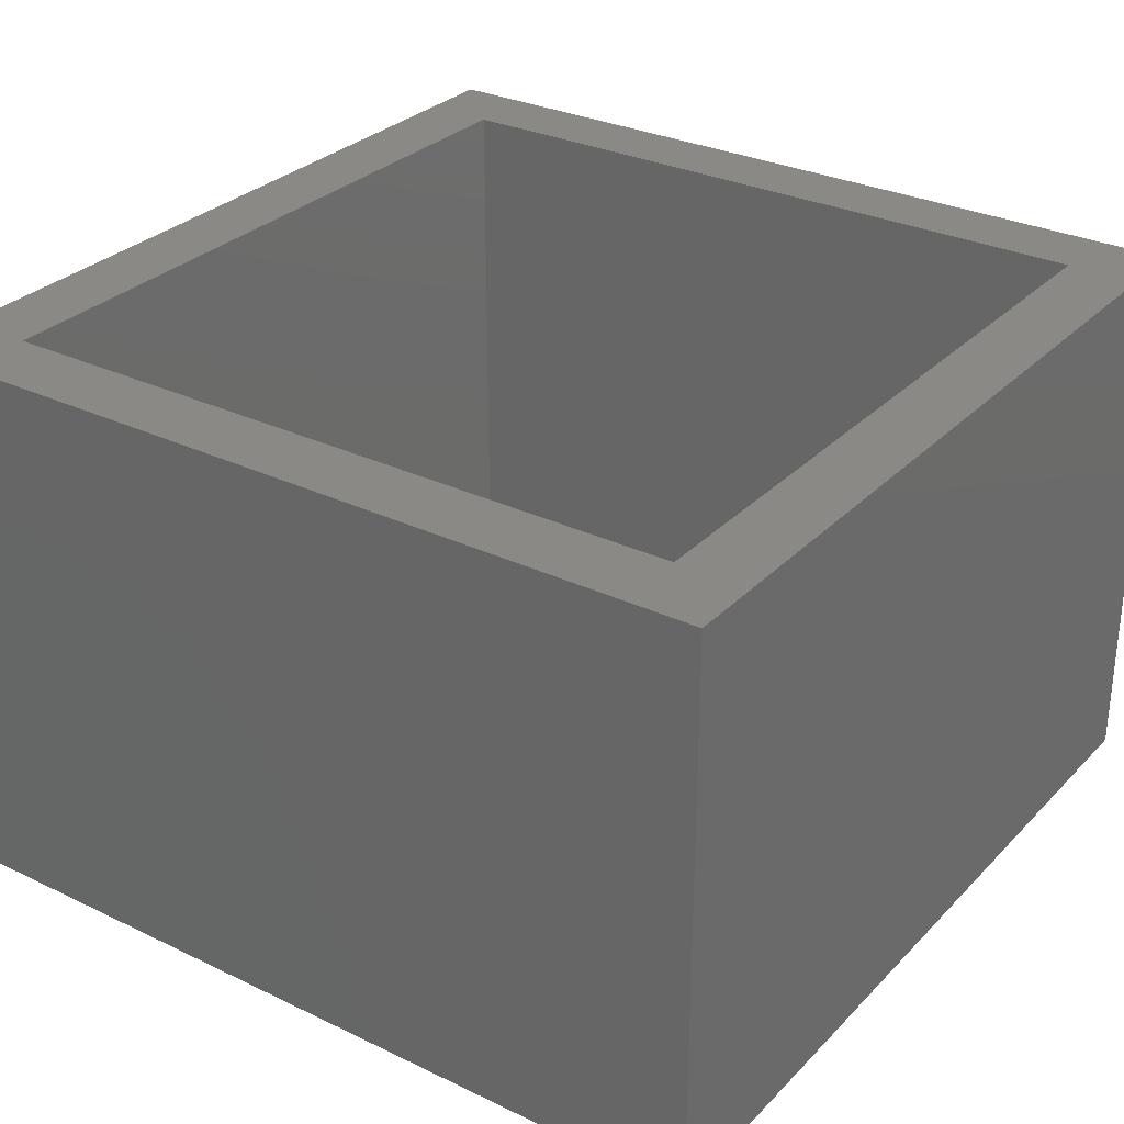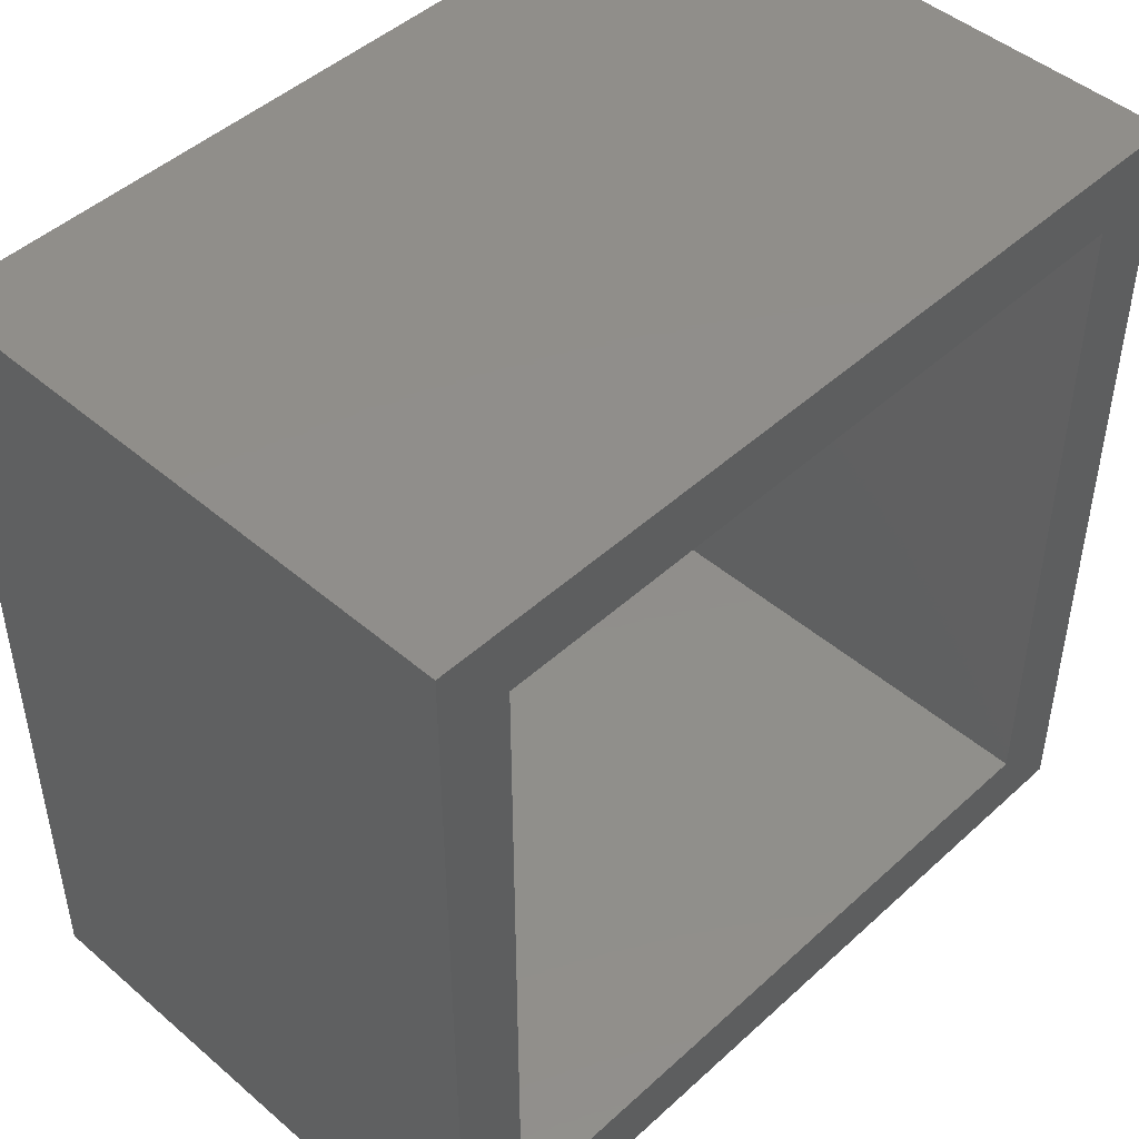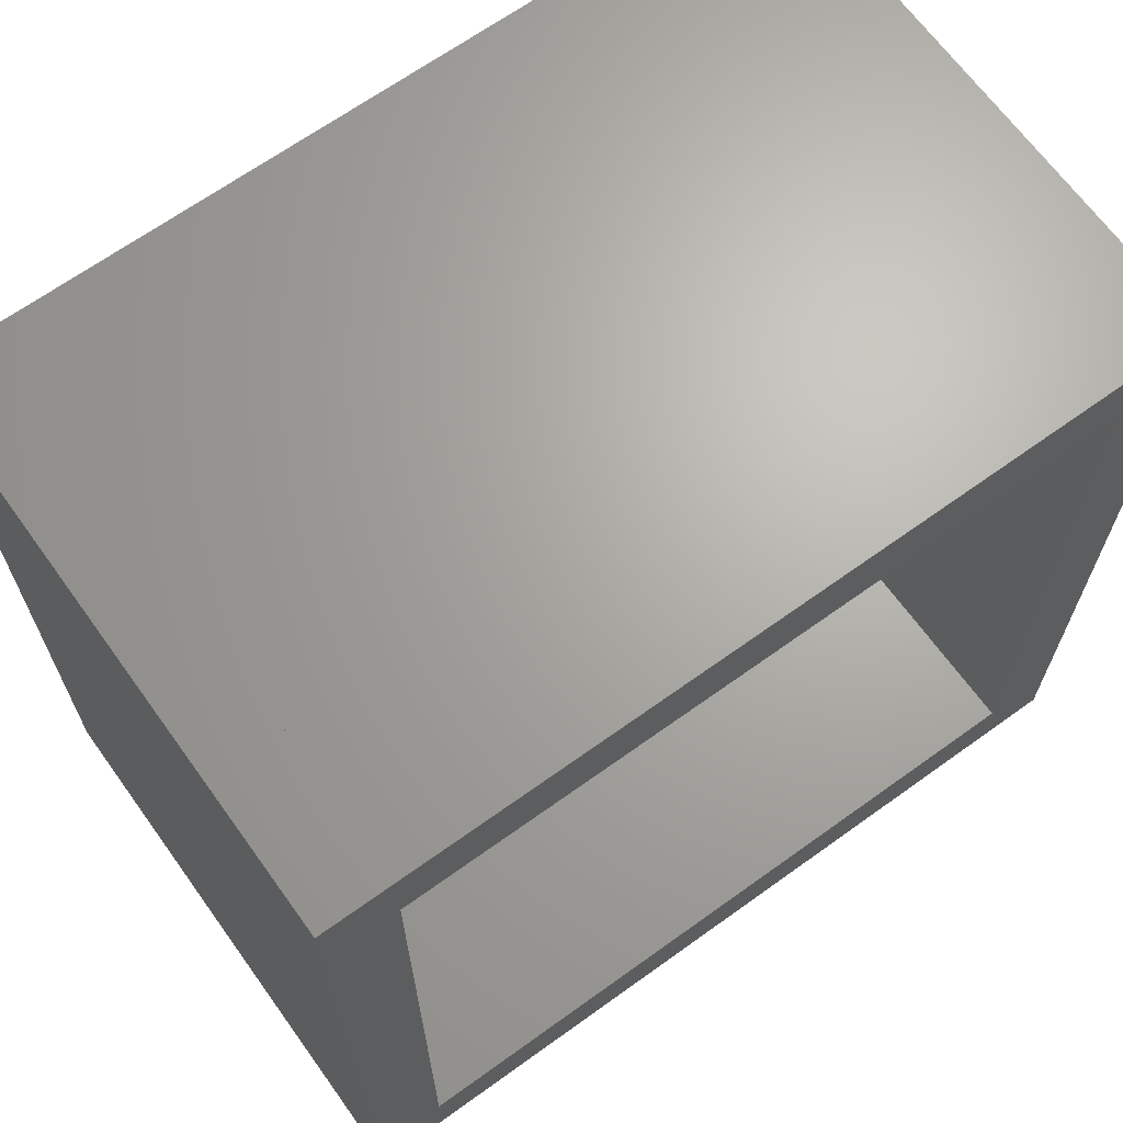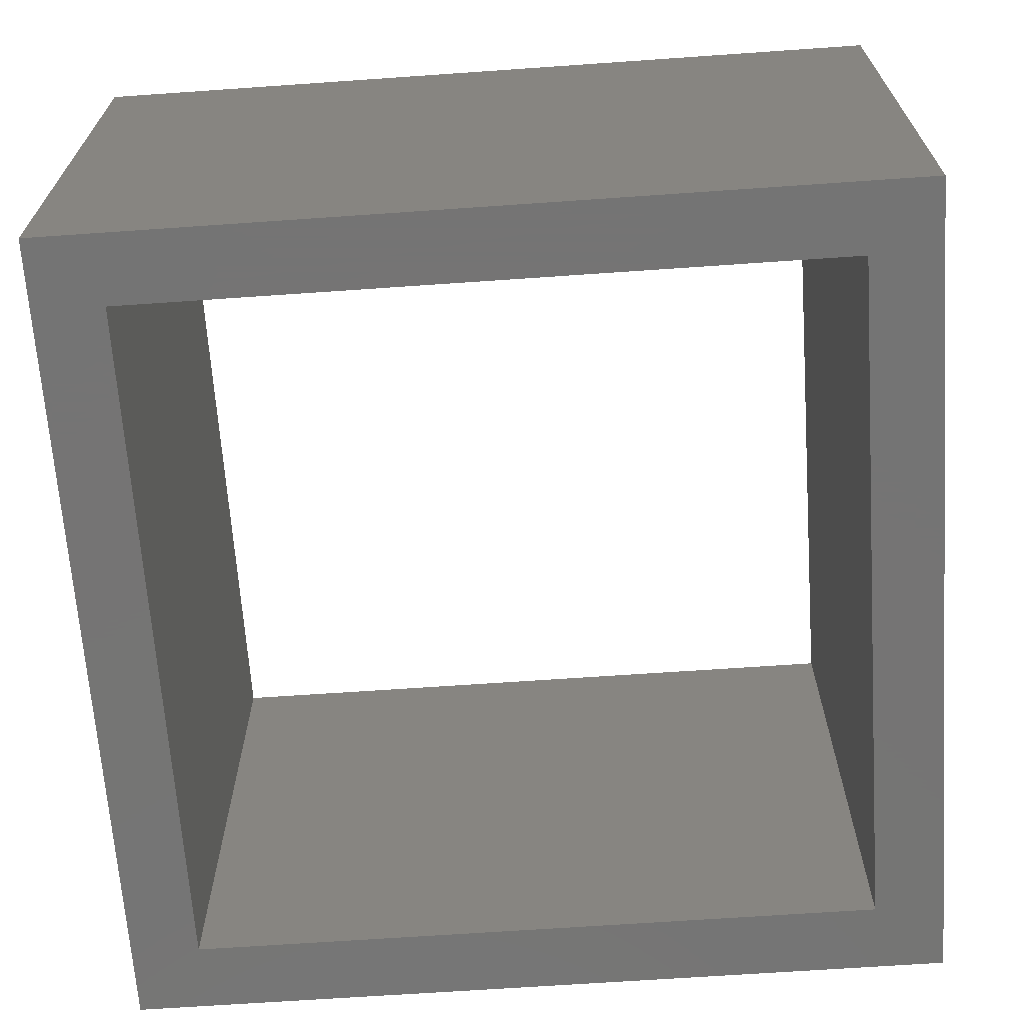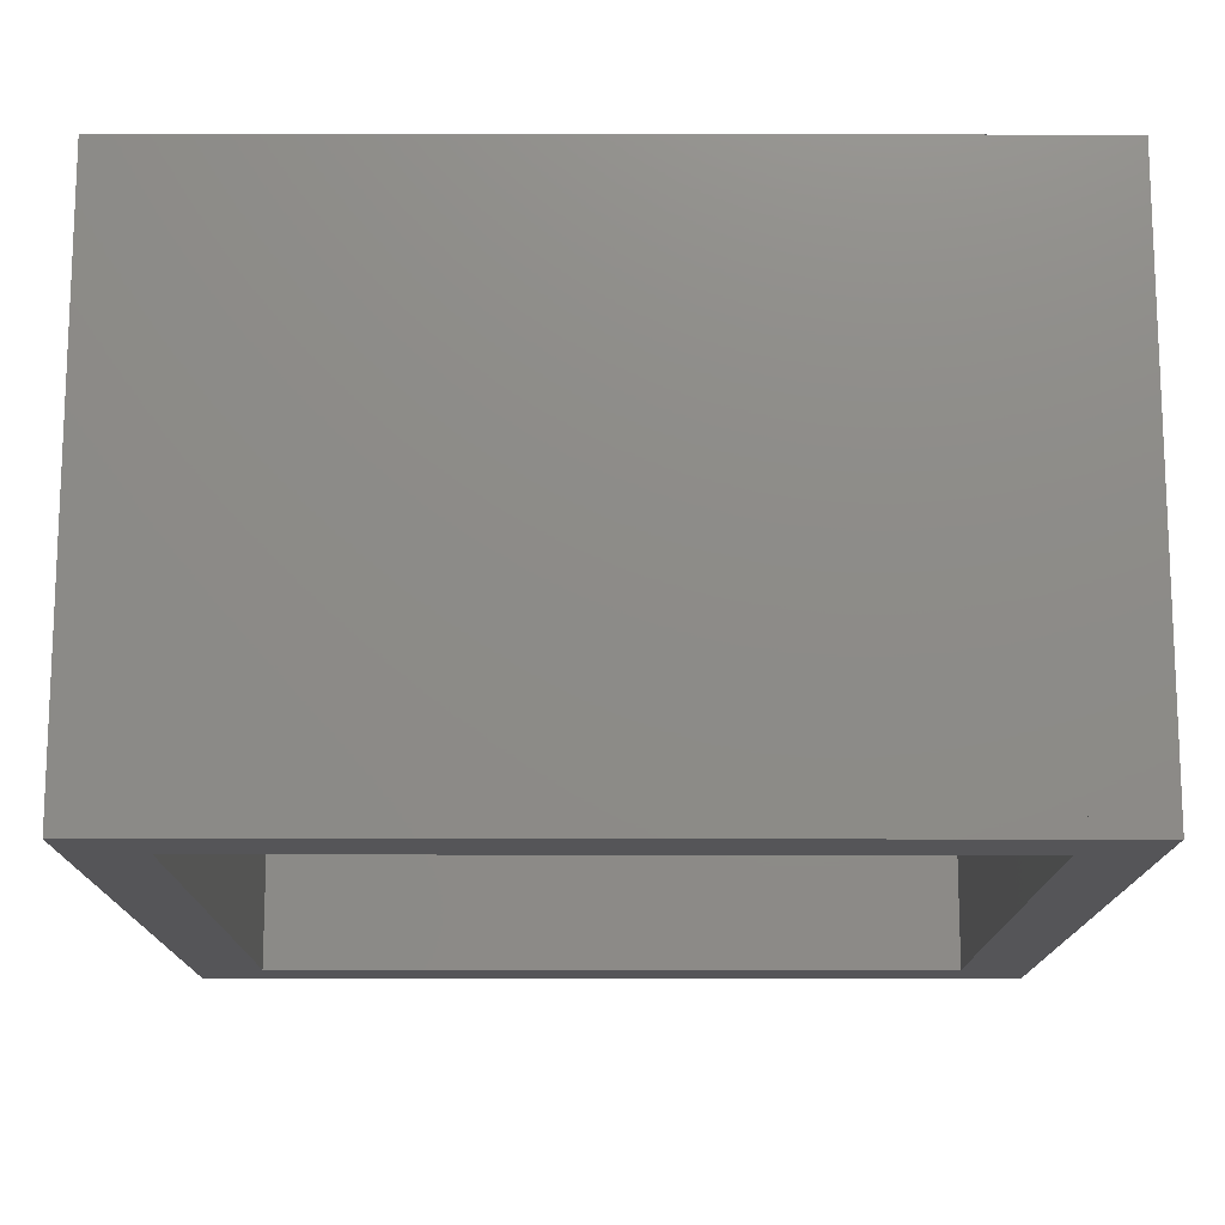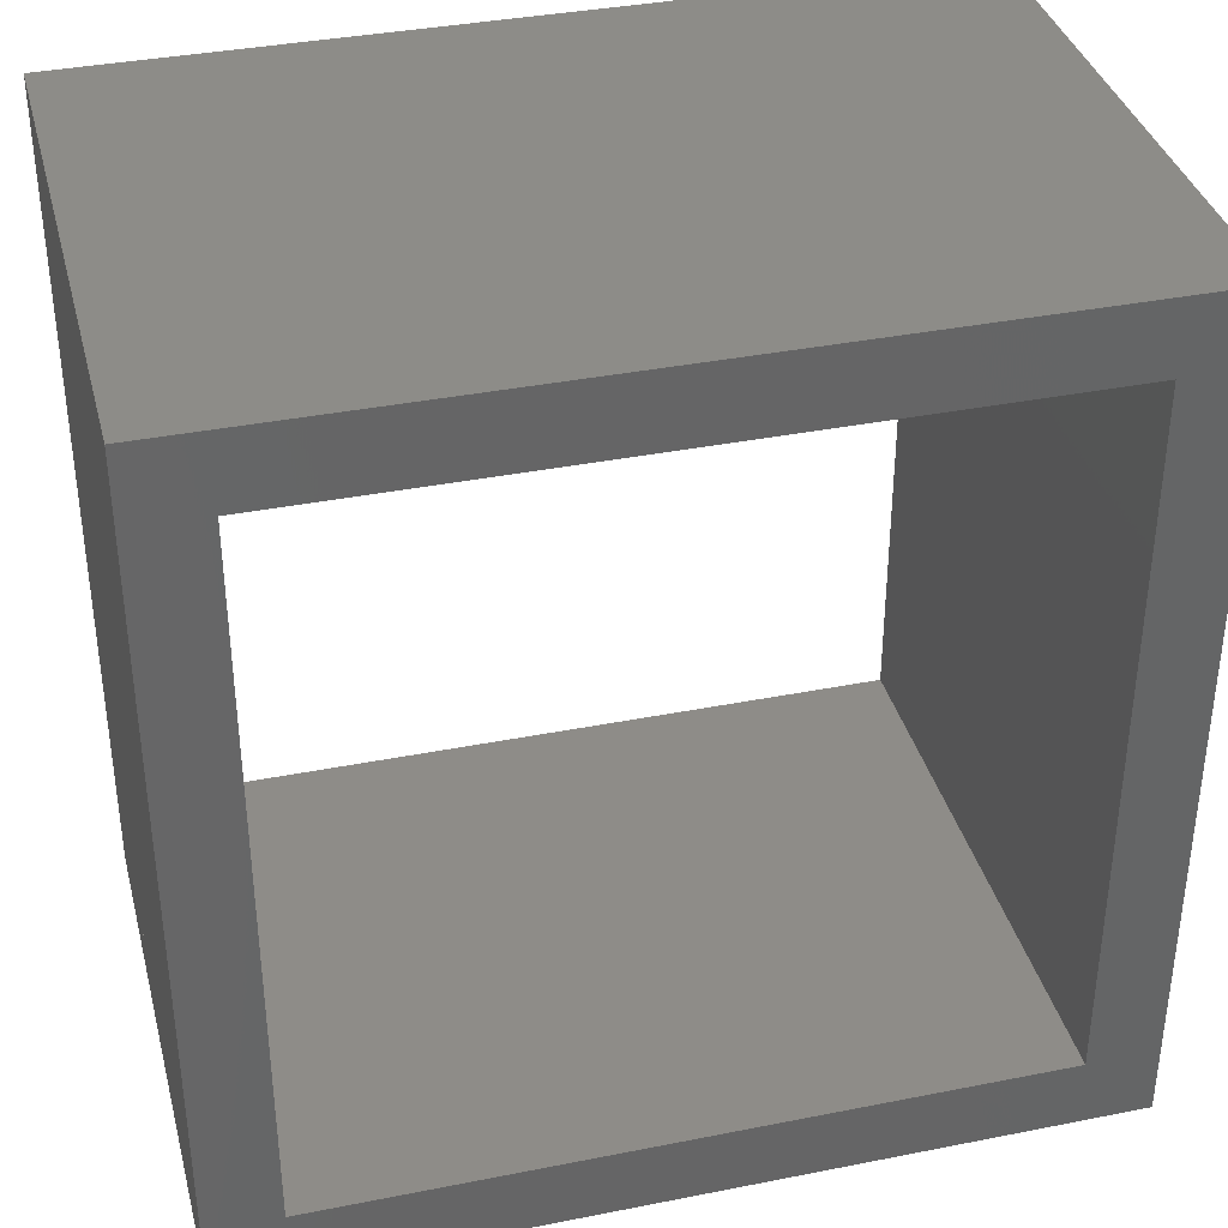
<metadata>
{"format":"stl","ext":"stl","renderer":"f3d","projection":"perspective","resolution":1024,"background":"white","views":[{"elev":29.9,"azim":35.0,"up":"+Z"},{"elev":46.9,"azim":-45.9,"up":"+Y"},{"elev":66.9,"azim":-35.8,"up":"+Y"},{"elev":-66.9,"azim":-176.0,"up":"+Z"},{"elev":-14.4,"azim":179.9,"up":"+Z"},{"elev":36.7,"azim":165.6,"up":"+Y"}]}
</metadata>
<code>
# stl→obj: 24 verts, 96 faces
v 0 0 0
v 0.5 0 0
v 0 6 0
v 0.5 6 0
v 0 0 4
v 0 6 4
v 0.5 0 4
v 0.5 6 4
v 6 0 0
v 0.5 0.5 0
v 6 0.5 0
v 0.5 0.5 4
v 6 0 4
v 6 0.5 4
v 5.5 0 0
v 5.5 6 0
v 6 6 0
v 5.5 0 4
v 5.5 6 4
v 6 6 4
v 0.5 5.5 0
v 6 5.5 0
v 0.5 5.5 4
v 6 5.5 4
f 1 2 3
f 4 3 2
f 2 1 3
f 3 4 2
f 5 6 7
f 8 7 6
f 6 5 7
f 7 8 6
f 1 3 5
f 6 5 3
f 3 1 5
f 5 6 3
f 2 7 4
f 8 4 7
f 7 2 4
f 4 8 7
f 1 5 2
f 7 2 5
f 5 1 2
f 2 7 5
f 3 4 6
f 8 6 4
f 4 3 6
f 6 8 4
f 2 9 10
f 11 10 9
f 9 2 10
f 10 11 9
f 7 12 13
f 14 13 12
f 12 7 13
f 13 14 12
f 2 10 7
f 12 7 10
f 10 2 7
f 7 12 10
f 9 13 11
f 14 11 13
f 13 9 11
f 11 14 13
f 2 7 9
f 13 9 7
f 7 2 9
f 9 13 7
f 10 11 12
f 14 12 11
f 11 10 12
f 12 14 11
f 15 9 16
f 17 16 9
f 9 15 16
f 16 17 9
f 18 19 13
f 20 13 19
f 19 18 13
f 13 20 19
f 15 16 18
f 19 18 16
f 16 15 18
f 18 19 16
f 9 13 17
f 20 17 13
f 13 9 17
f 17 20 13
f 15 18 9
f 13 9 18
f 18 15 9
f 9 13 18
f 16 17 19
f 20 19 17
f 17 16 19
f 19 20 17
f 21 22 4
f 17 4 22
f 22 21 4
f 4 17 22
f 23 8 24
f 20 24 8
f 8 23 24
f 24 20 8
f 21 4 23
f 8 23 4
f 4 21 23
f 23 8 4
f 22 24 17
f 20 17 24
f 24 22 17
f 17 20 24
f 21 23 22
f 24 22 23
f 23 21 22
f 22 24 23
f 4 17 8
f 20 8 17
f 17 4 8
f 8 20 17

</code>
